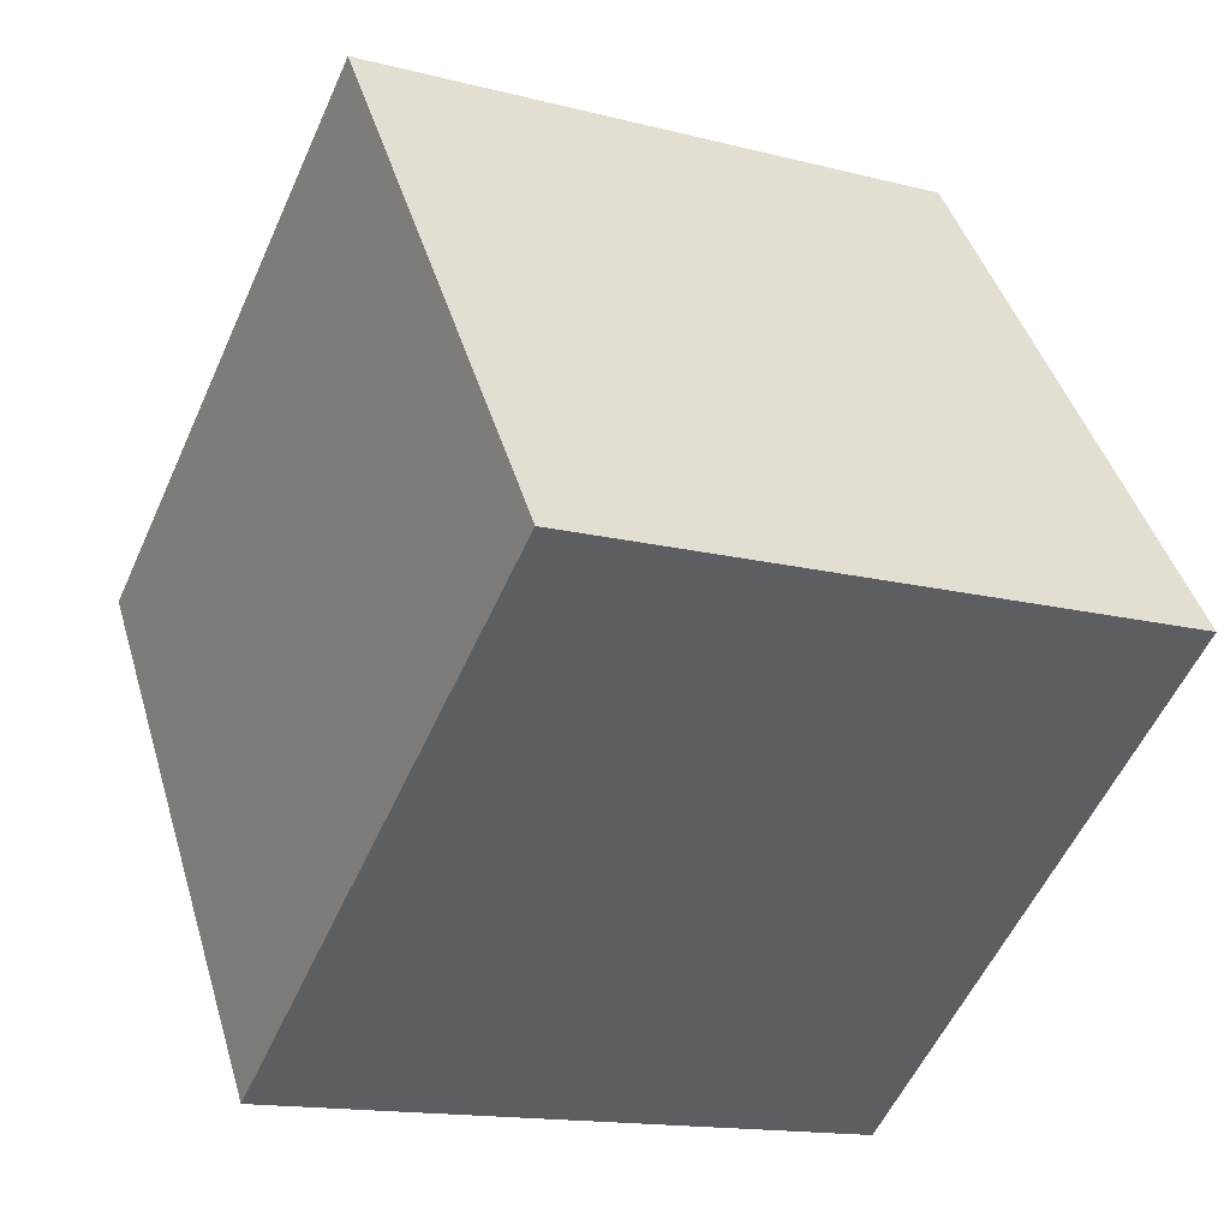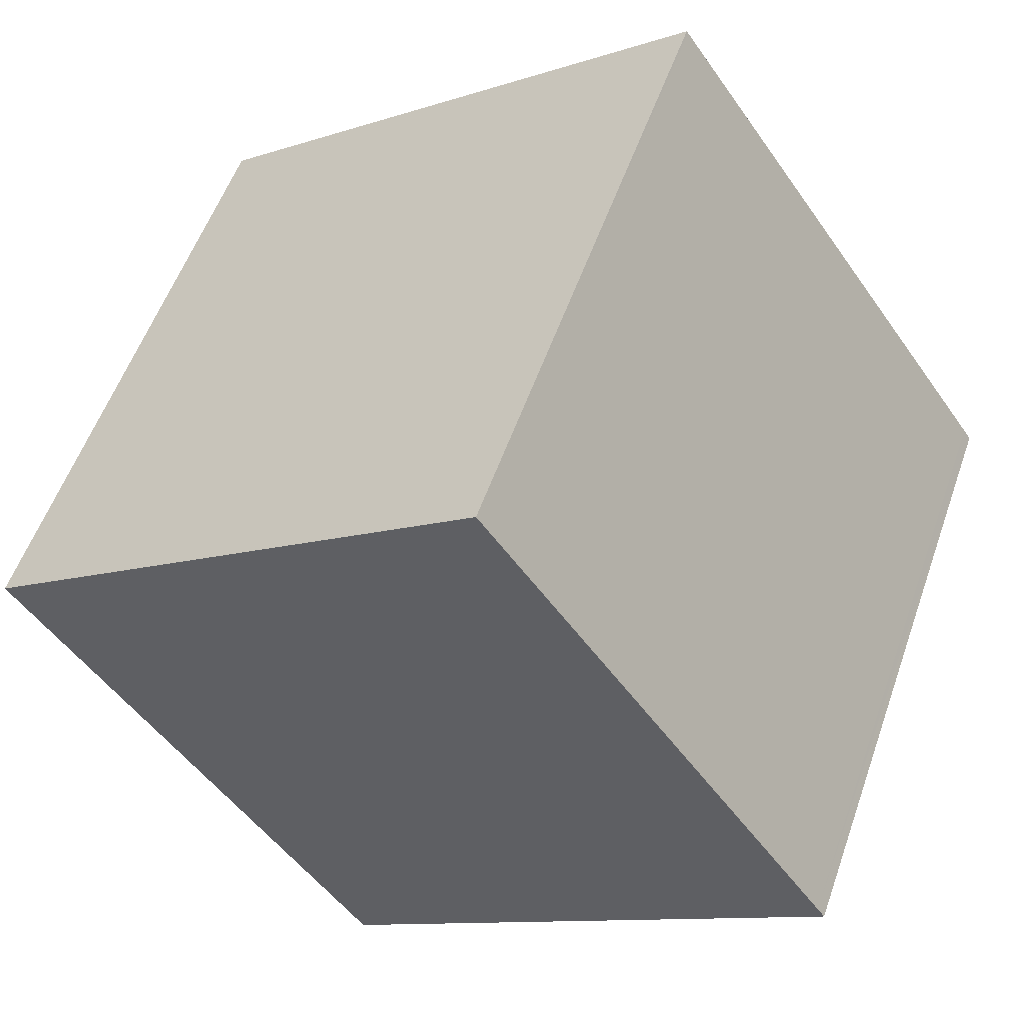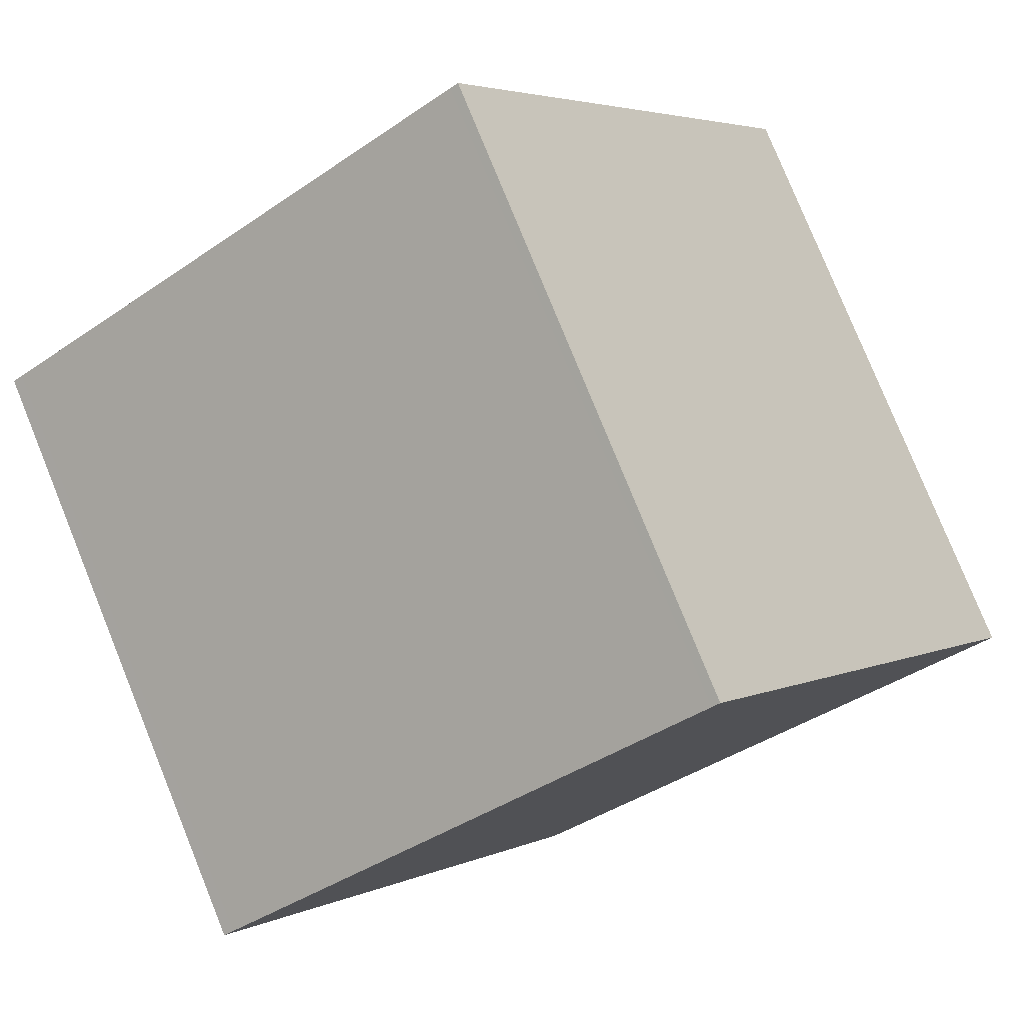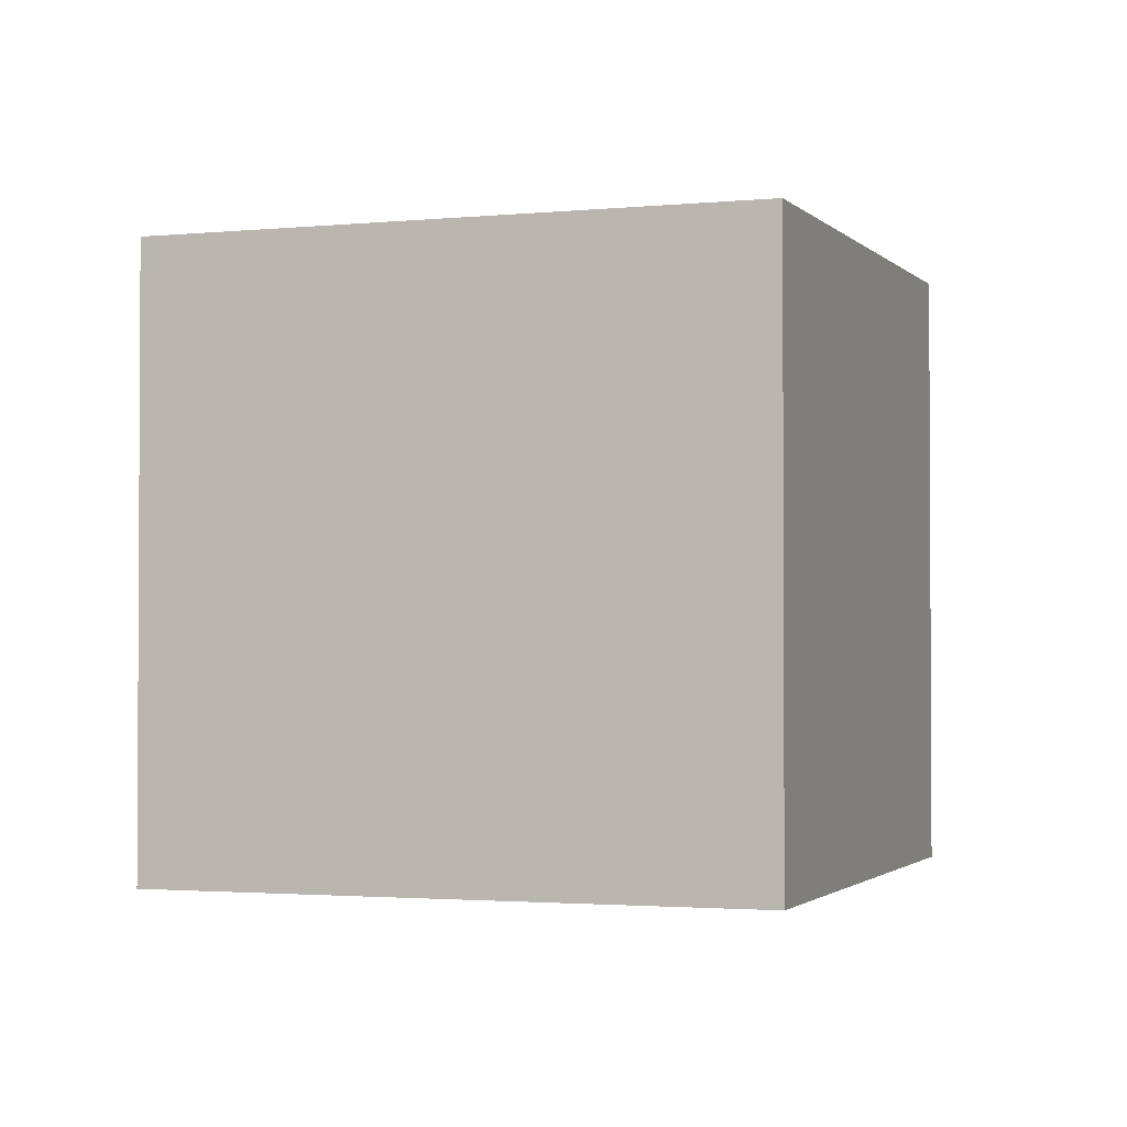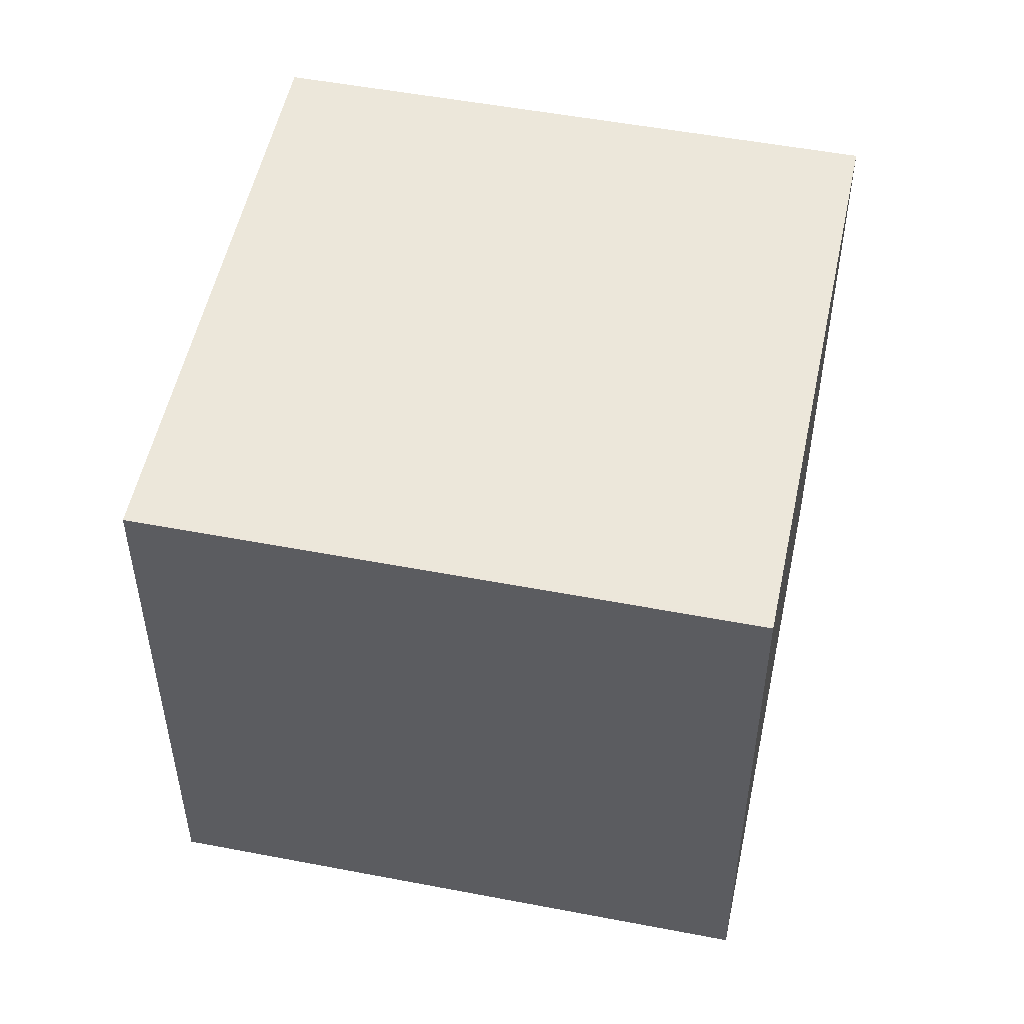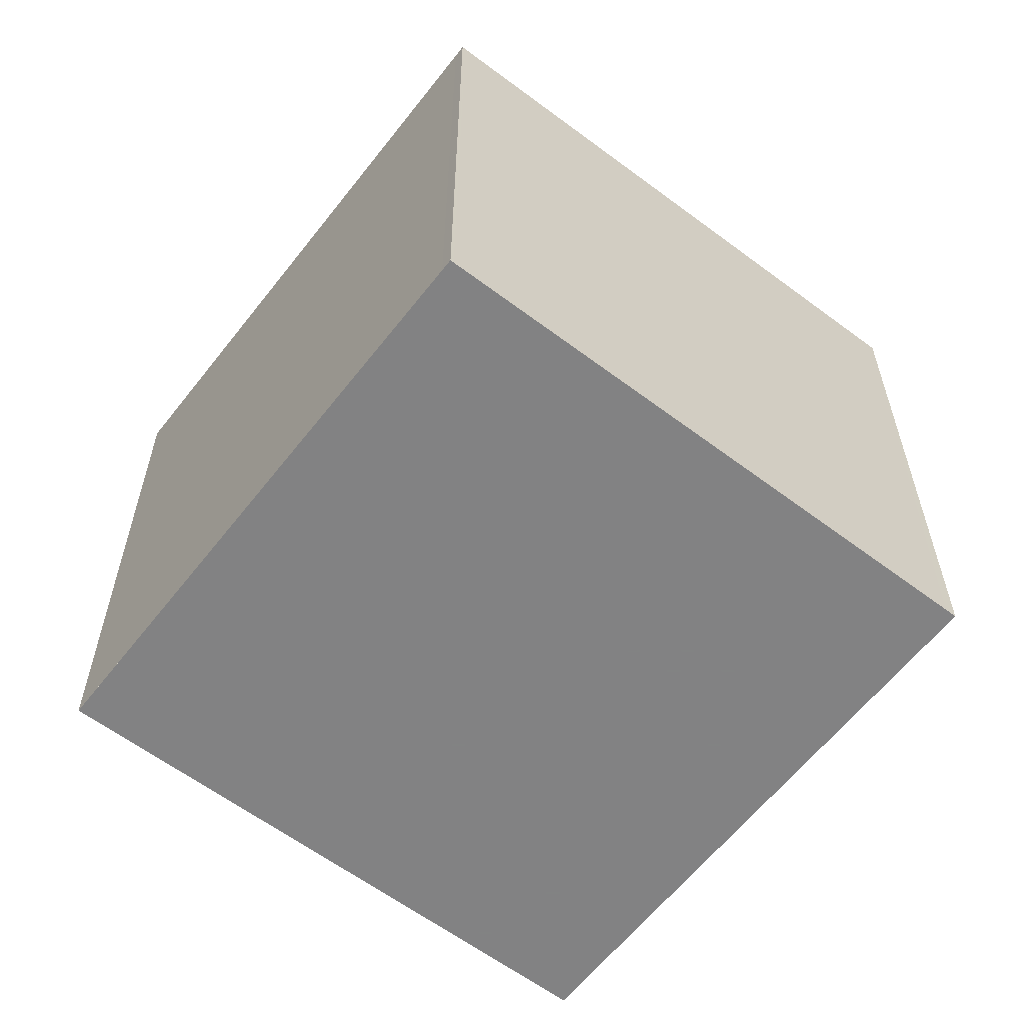
<metadata>
{"format":"obj","ext":"obj","renderer":"f3d","projection":"perspective","resolution":1024,"background":"white","views":[{"elev":-14.5,"azim":60.5,"up":"+Y"},{"elev":55.1,"azim":19.2,"up":"+Y"},{"elev":79.2,"azim":-22.1,"up":"+Y"},{"elev":-1.9,"azim":-125.0,"up":"+Z"},{"elev":52.5,"azim":-132.6,"up":"+Z"},{"elev":-60.9,"azim":-92.1,"up":"+Z"}]}
</metadata>
<code>
v -2339 -1345 2.53
v -2337 -1343 2.526
v -2336 -1345 2.558
v -2338 -1347 2.562
v -2337 -1343 2.526
v -2339 -1345 2.531
v -2339 -1345 2.531
v -2338 -1347 2.562
v -2339 -1345 2.53
v -2337 -1343 2.527
v -2336 -1345 2.558
v -2337 -1343 2.526
v -2336 -1345 2.557
v -2336 -1345 2.557
v -2338 -1347 2.561
v -2338 -1347 2.561
v -2339 -1345 2.53
v -2339 -1345 2.53
v -2339 -1345 0
v -2339 -1345 0
v -2337 -1343 2.526
v -2337 -1343 2.526
v -2337 -1343 0
v -2337 -1343 0
v -2336 -1345 2.558
v -2336 -1345 2.558
v -2336 -1345 0
v -2336 -1345 0
v -2338 -1347 2.561
v -2338 -1347 2.562
v -2338 -1347 0
v -2338 -1347 4.441e-16
v -2336 -1345 2.557
v -2337 -1343 2.526
v -2337 -1343 0
v -2336 -1345 4.441e-16
v -2339 -1345 2.53
v -2339 -1345 2.531
v -2339 -1345 4.441e-16
v -2339 -1345 0
v -2338 -1347 2.562
v -2338 -1347 2.562
v -2338 -1347 0
v -2338 -1347 0
v -2337 -1343 2.526
v -2339 -1345 2.53
v -2339 -1345 0
v -2337 -1343 0
v -2338 -1347 2.562
v -2336 -1345 2.558
v -2336 -1345 0
v -2338 -1347 0
v -2337 -1343 2.526
v -2337 -1343 2.526
v -2337 -1343 0
v -2337 -1343 0
v -2336 -1345 2.558
v -2336 -1345 2.557
v -2336 -1345 4.441e-16
v -2336 -1345 0
v -2339 -1345 2.531
v -2338 -1347 2.561
v -2338 -1347 4.441e-16
v -2339 -1345 4.441e-16
v -2339 -1345 0
v -2337 -1343 0
v -2336 -1345 0
v -2338 -1347 0
f 7 6 1 9
f 16 6 7 15
f 15 7 10 14
f 10 7 9 12
f 14 10 5 13
f 12 2 5 10
f 13 3 11 14
f 14 11 8 15
f 15 8 4 16
f 18 19 20 17
f 22 23 24 21
f 26 27 28 25
f 30 31 32 29
f 34 35 36 33
f 38 39 40 37
f 42 43 44 41
f 46 47 48 45
f 50 51 52 49
f 54 55 56 53
f 58 59 60 57
f 62 63 64 61
f 66 67 68 65

</code>
